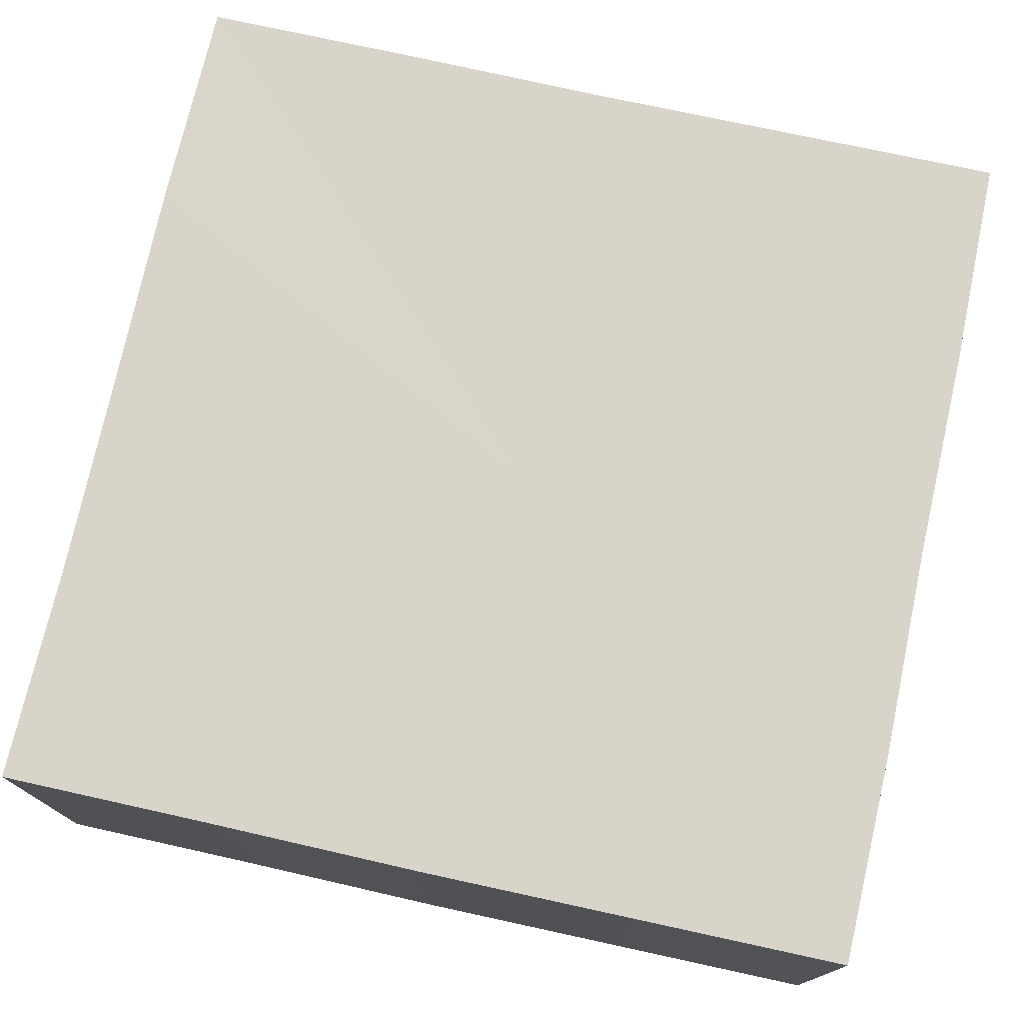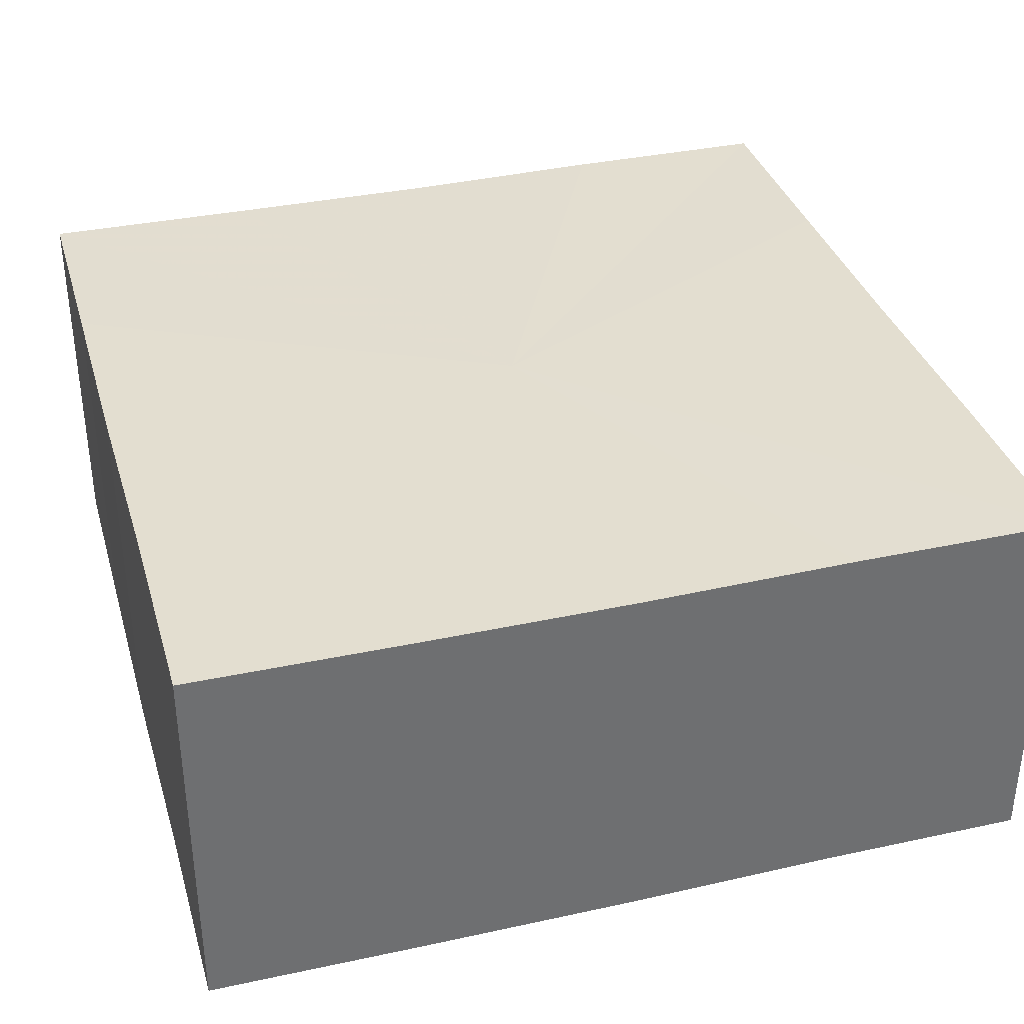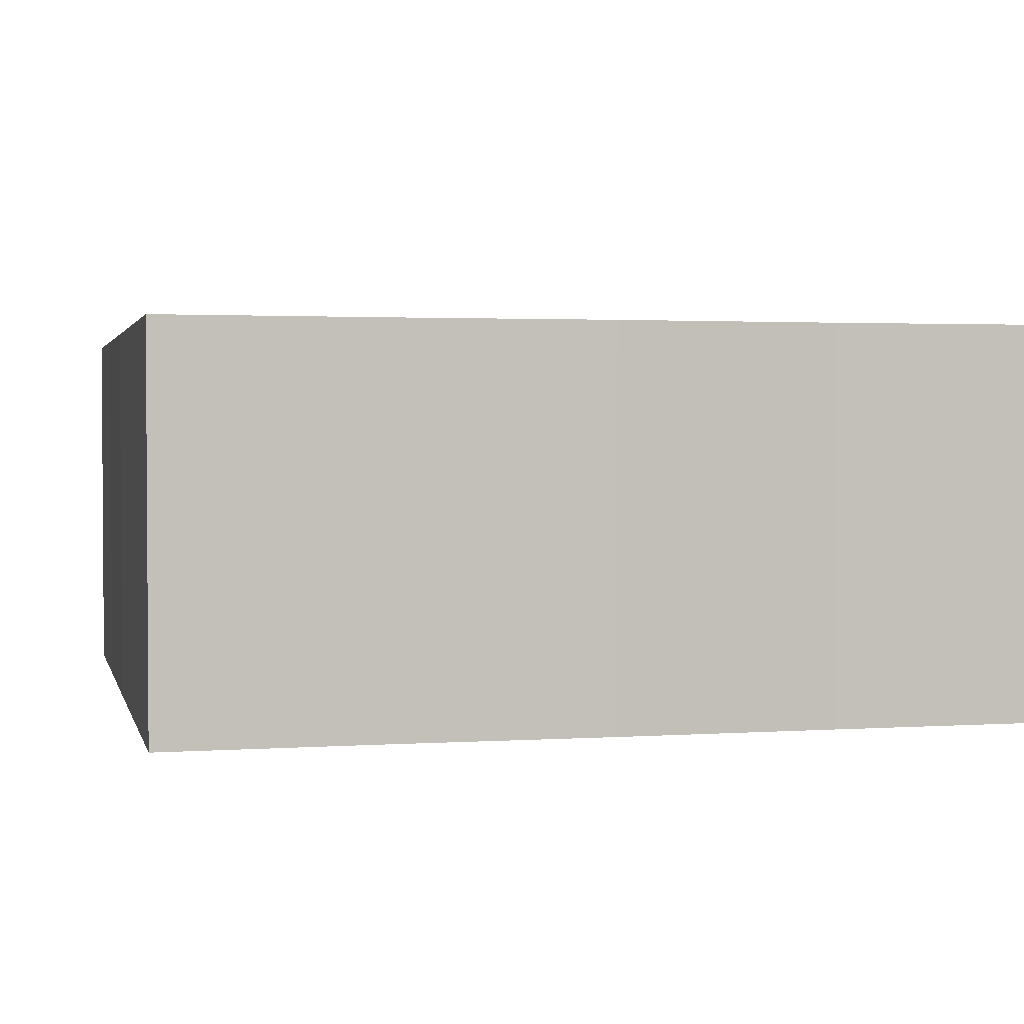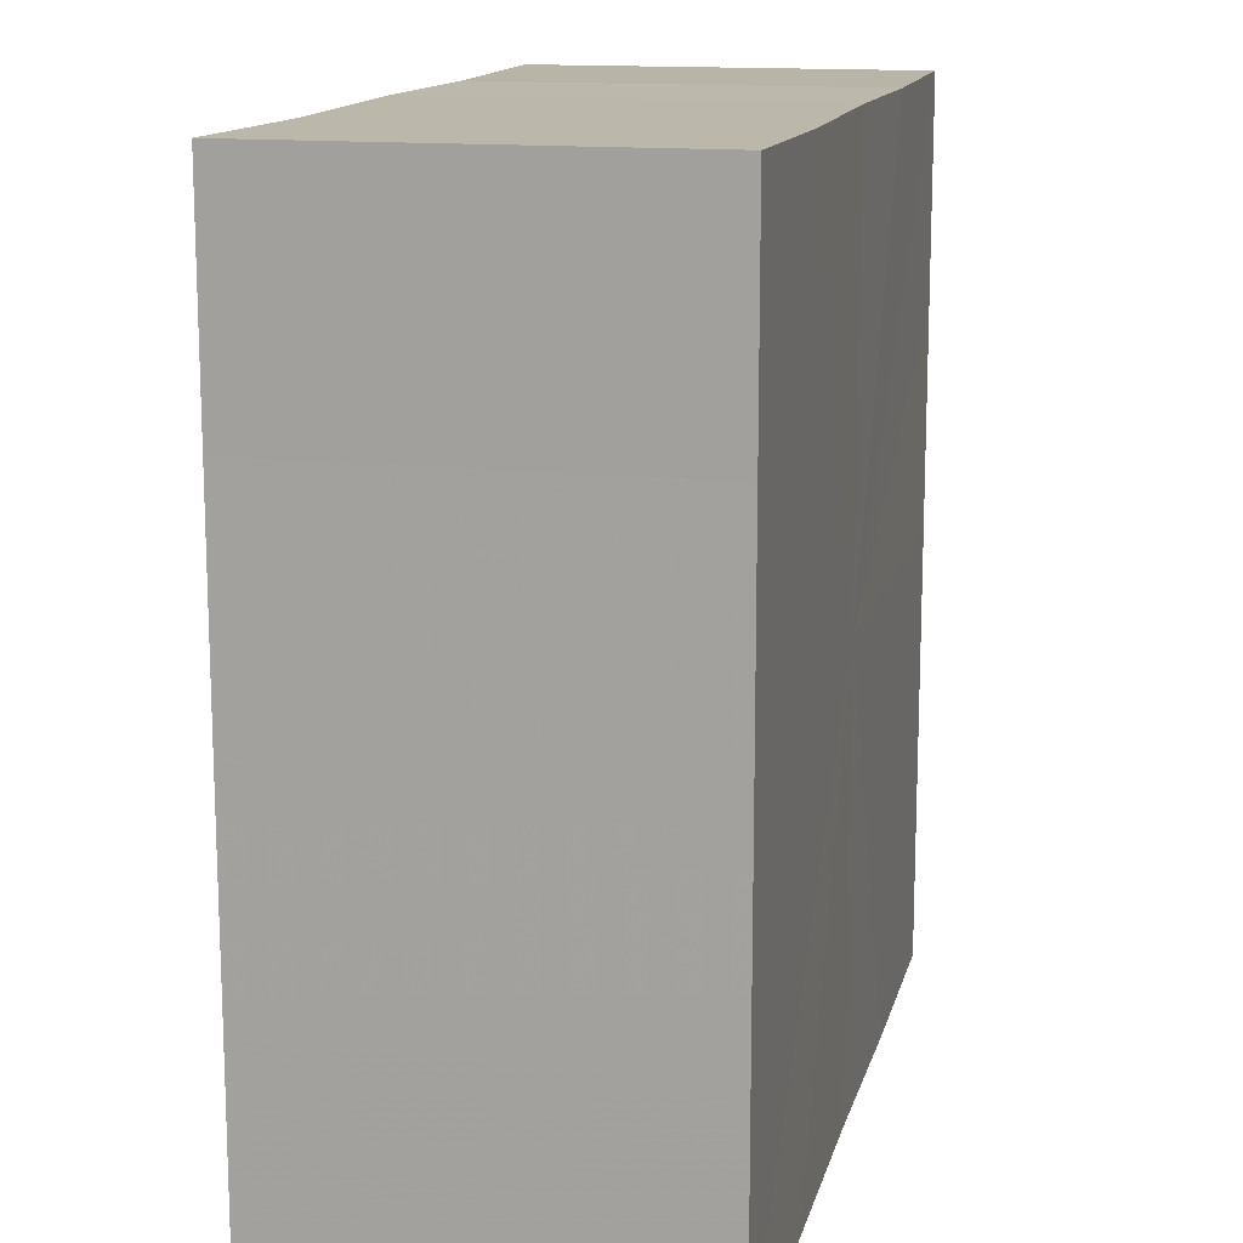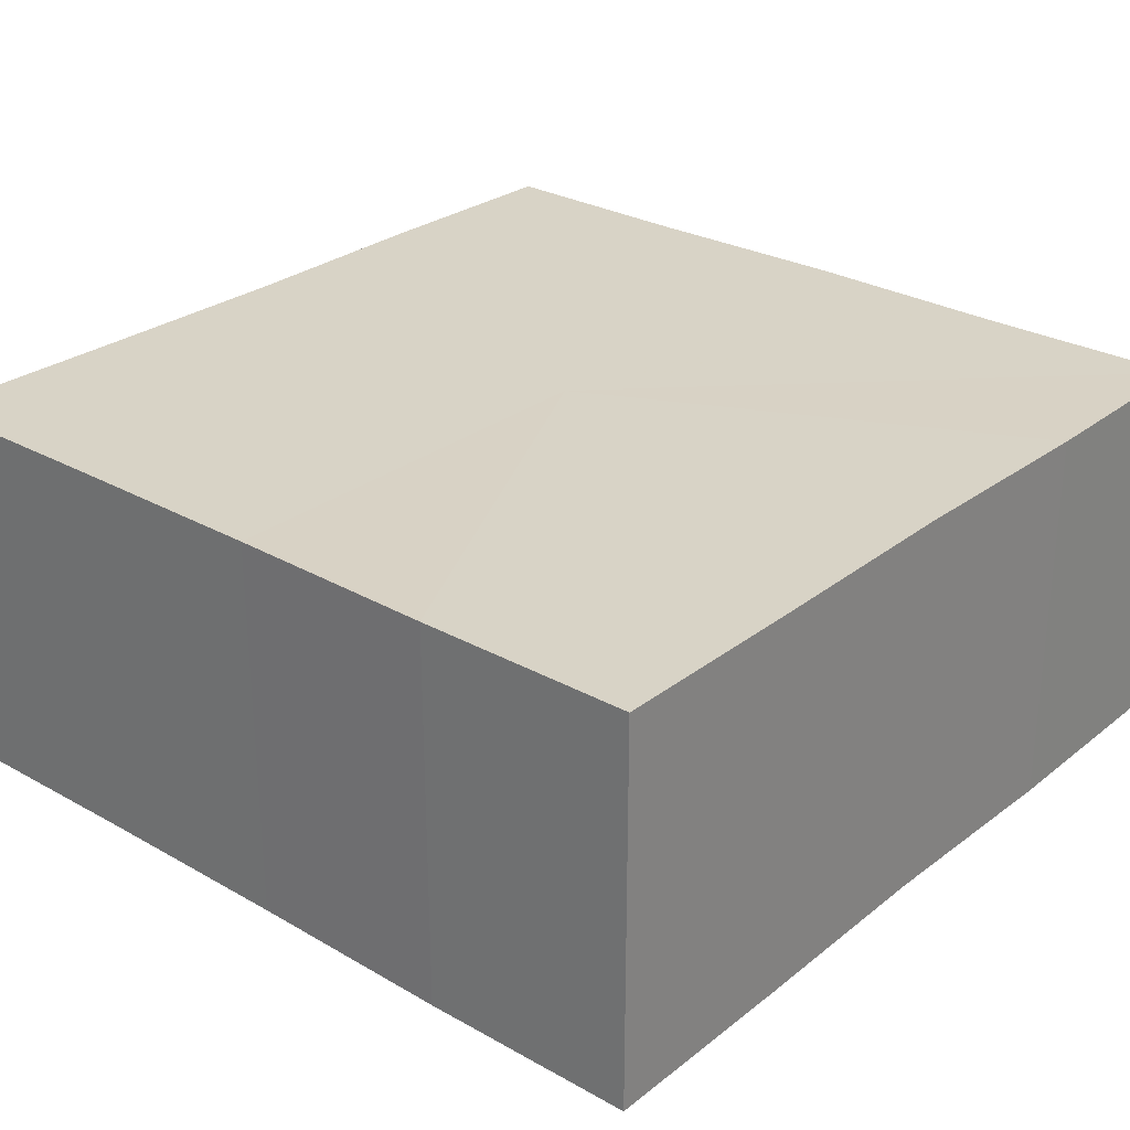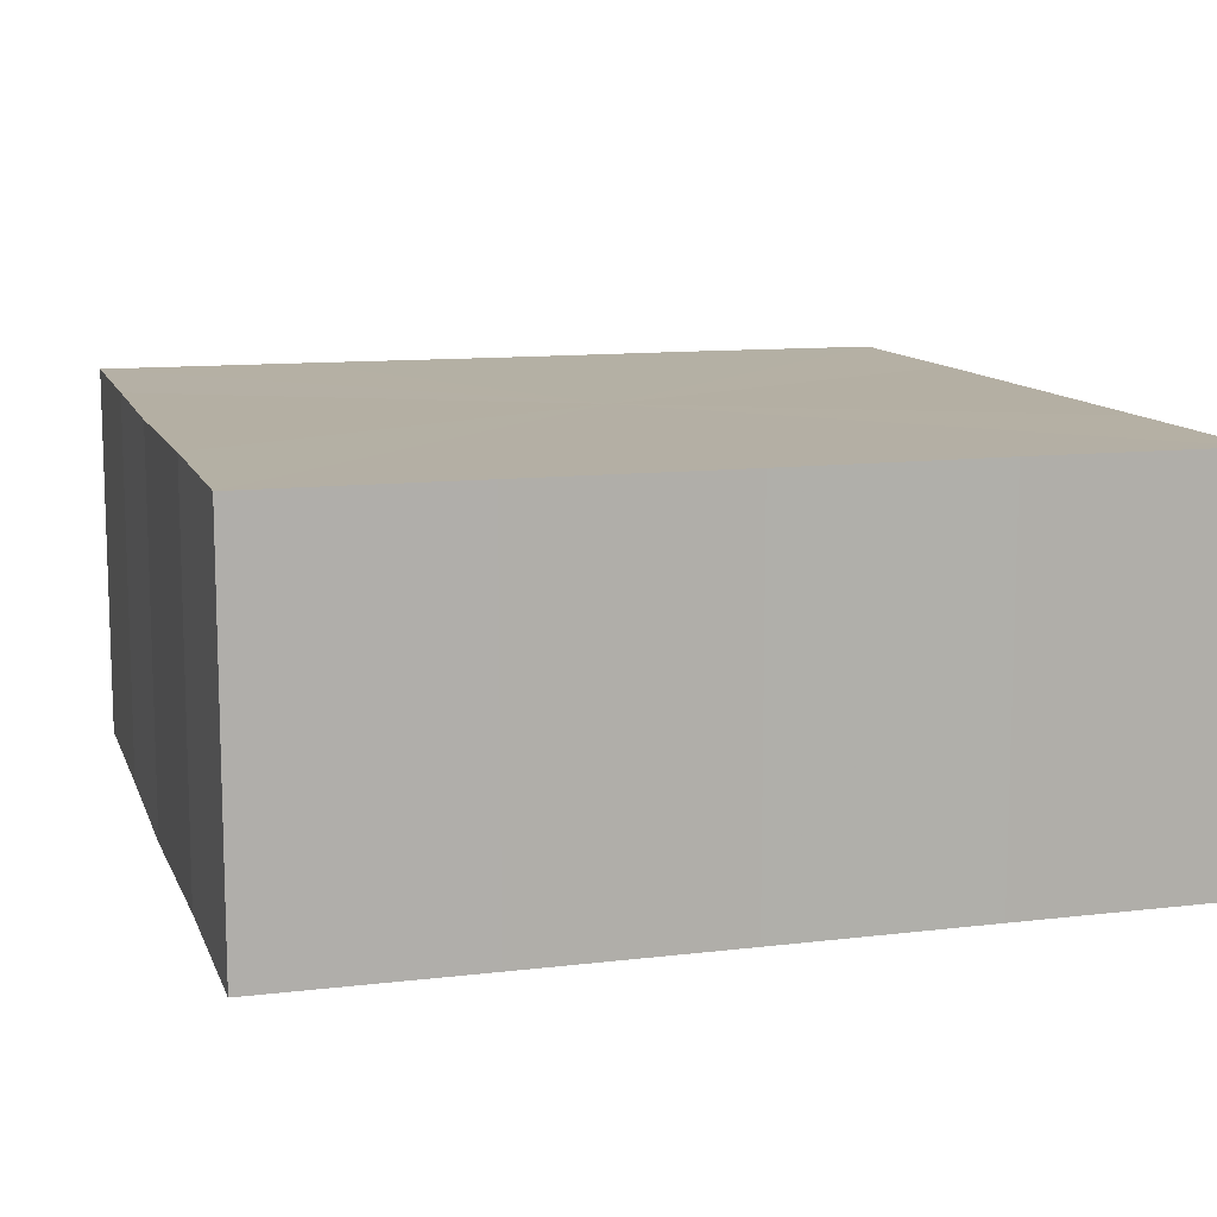
<metadata>
{"format":"obj","ext":"obj","renderer":"f3d","projection":"perspective","resolution":1024,"background":"white","views":[{"elev":75.0,"azim":-167.6,"up":"+Z"},{"elev":35.6,"azim":-16.1,"up":"+Z"},{"elev":2.2,"azim":-13.2,"up":"+Z"},{"elev":14.1,"azim":-76.8,"up":"+Y"},{"elev":27.9,"azim":-139.2,"up":"+Z"},{"elev":11.4,"azim":-106.2,"up":"+Z"}]}
</metadata>
<code>
o 2334
v 2246 1879 13.3
v 2246 1879 13.3
v 2246 1879 13.32
v 2246 1879 13.3
v 2246 1879 13.32
v 2246 1879 13.3
v 2246 1879 13.32
v 2246 1879 13.3
v 2246 1879 13.32
v 2246 1879 13.3
v 2246 1879 13.32
v 2246 1879 13.3
v 2246 1879 13.32
v 2246 1879 13.3
v 2246 1879 13.32
v 2246 1879 13.3
v 2246 1879 13.32
v 2246 1879 13.3
v 2246 1879 13.3
v 2246 1879 13.3
v 2246 1879 13.3
v 2246 1879 13.3
v 2246 1879 13.3
v 2246 1879 13.3
v 2246 1879 13.3
v 2246 1879 13.3
v 2246 1879 13.32
v 2246 1879 13.32
v 2246 1879 13.3
v 2246 1879 13.32
v 2246 1879 13.3
v 2246 1879 13.3
v 2246 1879 13.32
v 2246 1879 13.3
v 2246 1879 13.3
v 2246 1879 13.32
v 2246 1879 13.3
v 2246 1879 13.3
v 2246 1879 13.3
v 2246 1879 13.3
v 2246 1879 13.32
v 2246 1879 13.3
v 2246 1879 13.32
v 2246 1879 13.3
v 2246 1879 13.32
v 2246 1879 13.3
v 2246 1879 13.3
v 2246 1879 13.3
v 2246 1879 13.3
v 2246 1879 13.32
v 2246 1879 13.32
v 2246 1879 13.32
v 2246 1879 13.32
v 2246 1879 13.32
v 2246 1879 13.3
v 2246 1879 13.32
v 2246 1879 13.3
v 2246 1879 13.32
v 2246 1879 13.3
v 2246 1879 13.32
v 2246 1879 13.3
v 2246 1879 13.32
v 2246 1879 13.3
v 2246 1879 13.32
v 2246 1879 13.3
v 2246 1879 13.3
v 2246 1879 13.3
v 2246 1879 13.3
v 2246 1879 13.3
v 2246 1879 13.3
v 2246 1879 13.32
v 2246 1879 13.3
v 2246 1879 13.32
v 2246 1879 13.3
v 2246 1879 13.32
v 2246 1879 13.3
v 2246 1879 13.32
v 2246 1879 13.3
v 2246 1879 13.32
v 2246 1879 13.3
v 2246 1879 13.32
v 2246 1879 13.32
v 2246 1879 13.32
v 2246 1879 13.32
v 2246 1879 13.32
v 2246 1879 13.32
v 2246 1879 13.32
v 2246 1879 13.32
v 2246 1879 13.32
v 2246 1879 13.32
v 2246 1879 13.32
v 2246 1879 13.32
v 2246 1879 13.32
v 2246 1879 13.32
v 2246 1879 13.32
v 2246 1879 13.32
v 2246 1879 13.32
v 2246 1879 13.32
f 1 2 3
f 2 4 5
f 6 1 7
f 8 6 9
f 9 10 11
f 11 12 13
f 13 14 15
f 15 16 17
f 18 16 19
f 18 20 16
f 18 19 21
f 18 22 20
f 18 21 23
f 18 24 22
f 18 23 25
f 18 26 24
f 27 25 28
f 18 25 29
f 30 31 27
f 18 29 32
f 33 34 30
f 18 32 35
f 36 37 33
f 38 39 36
f 39 40 41
f 40 42 43
f 42 44 45
f 18 35 46
f 18 46 47
f 18 47 48
f 18 48 49
f 18 49 26
f 50 26 51
f 52 46 53
f 54 55 50
f 56 57 52
f 58 59 54
f 60 61 56
f 62 63 58
f 64 65 60
f 66 67 62
f 68 69 64
f 67 70 71
f 69 72 73
f 70 74 75
f 74 76 77
f 72 78 79
f 78 80 81
f 82 83 84
f 82 85 83
f 82 84 86
f 82 87 85
f 82 86 88
f 82 89 87
f 82 88 90
f 82 91 89
f 82 90 92
f 82 93 91
f 82 92 94
f 82 95 93
f 82 94 96
f 82 97 95
f 82 96 98
f 82 98 97

</code>
